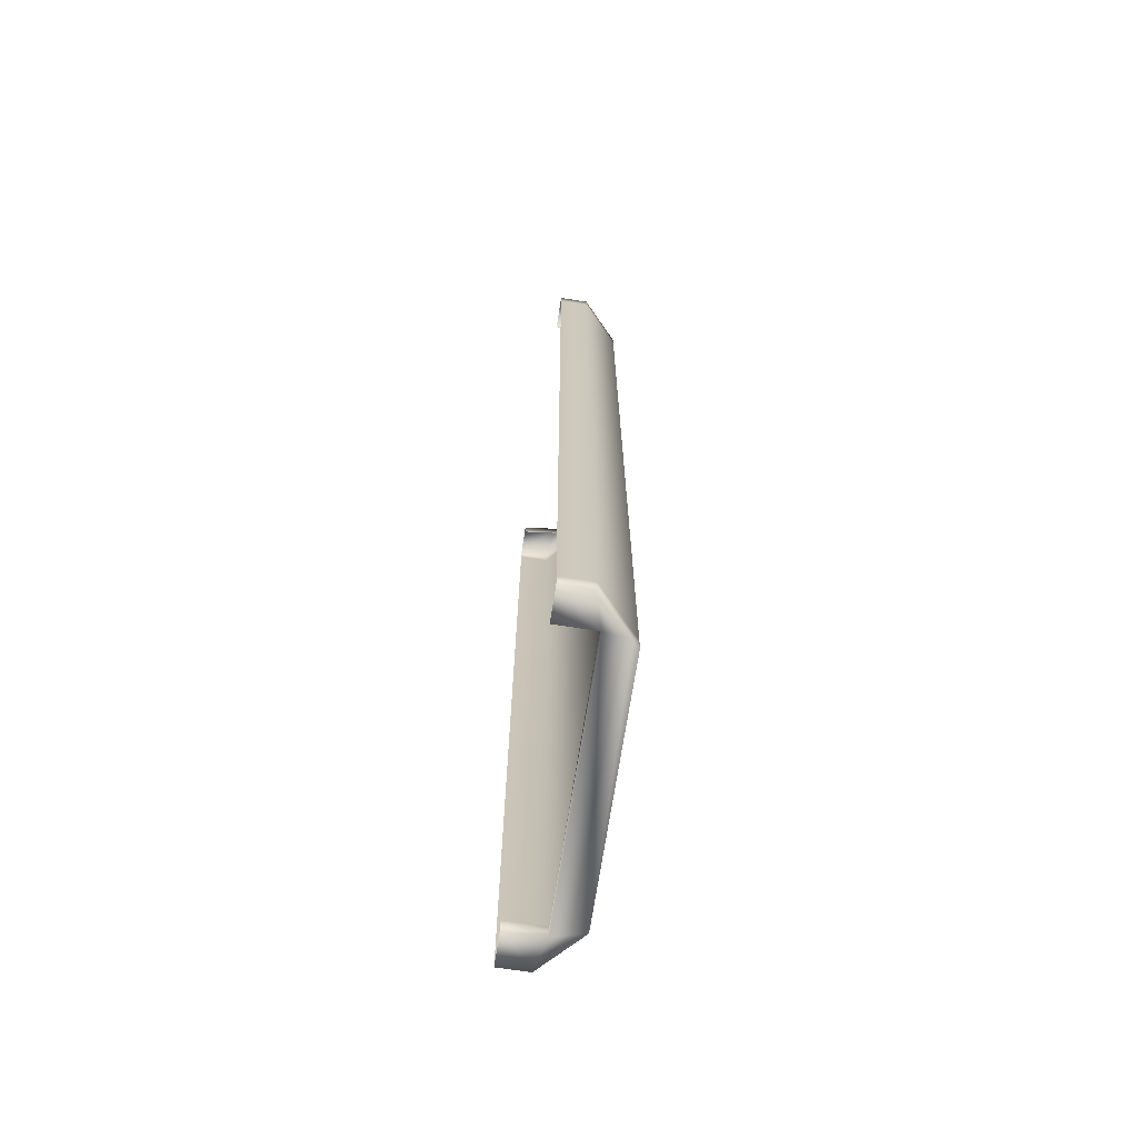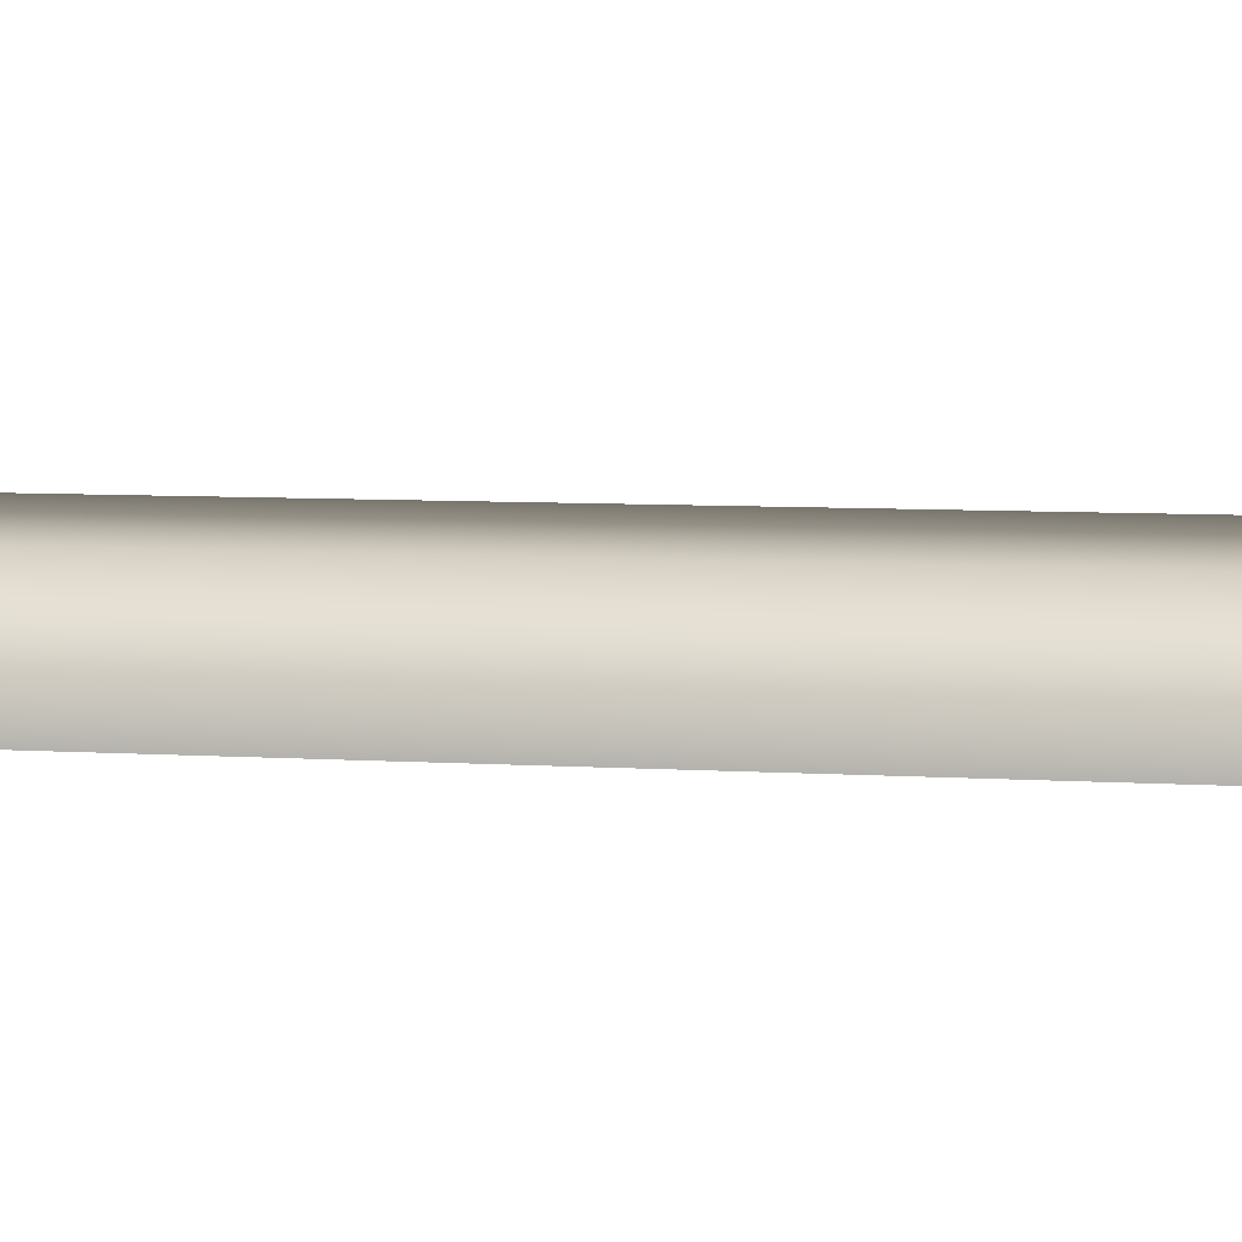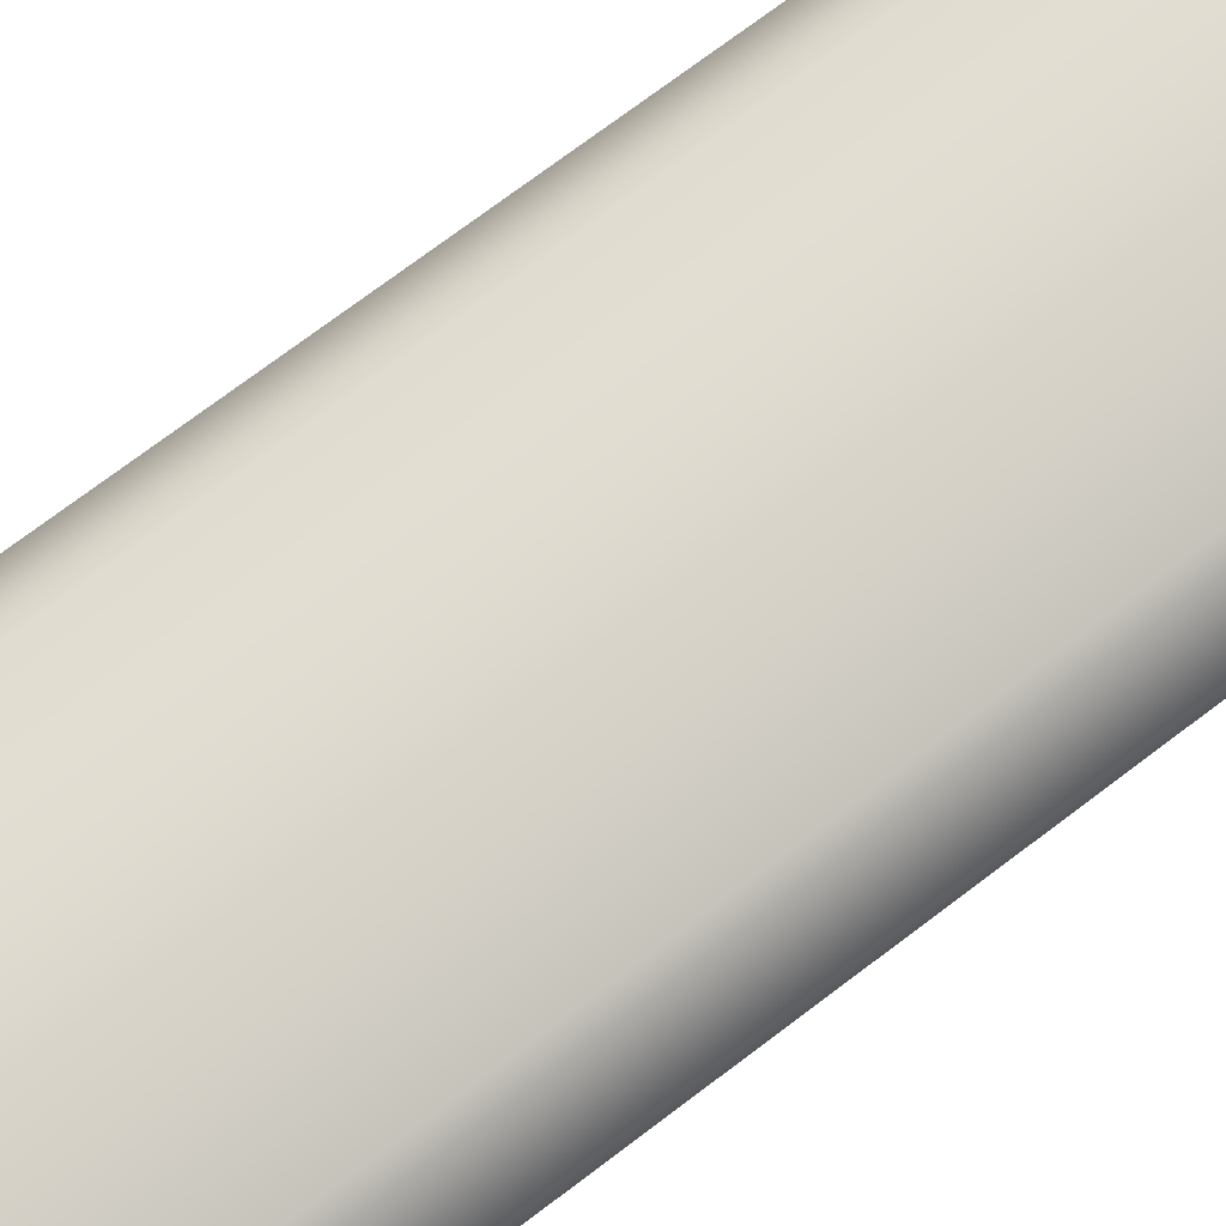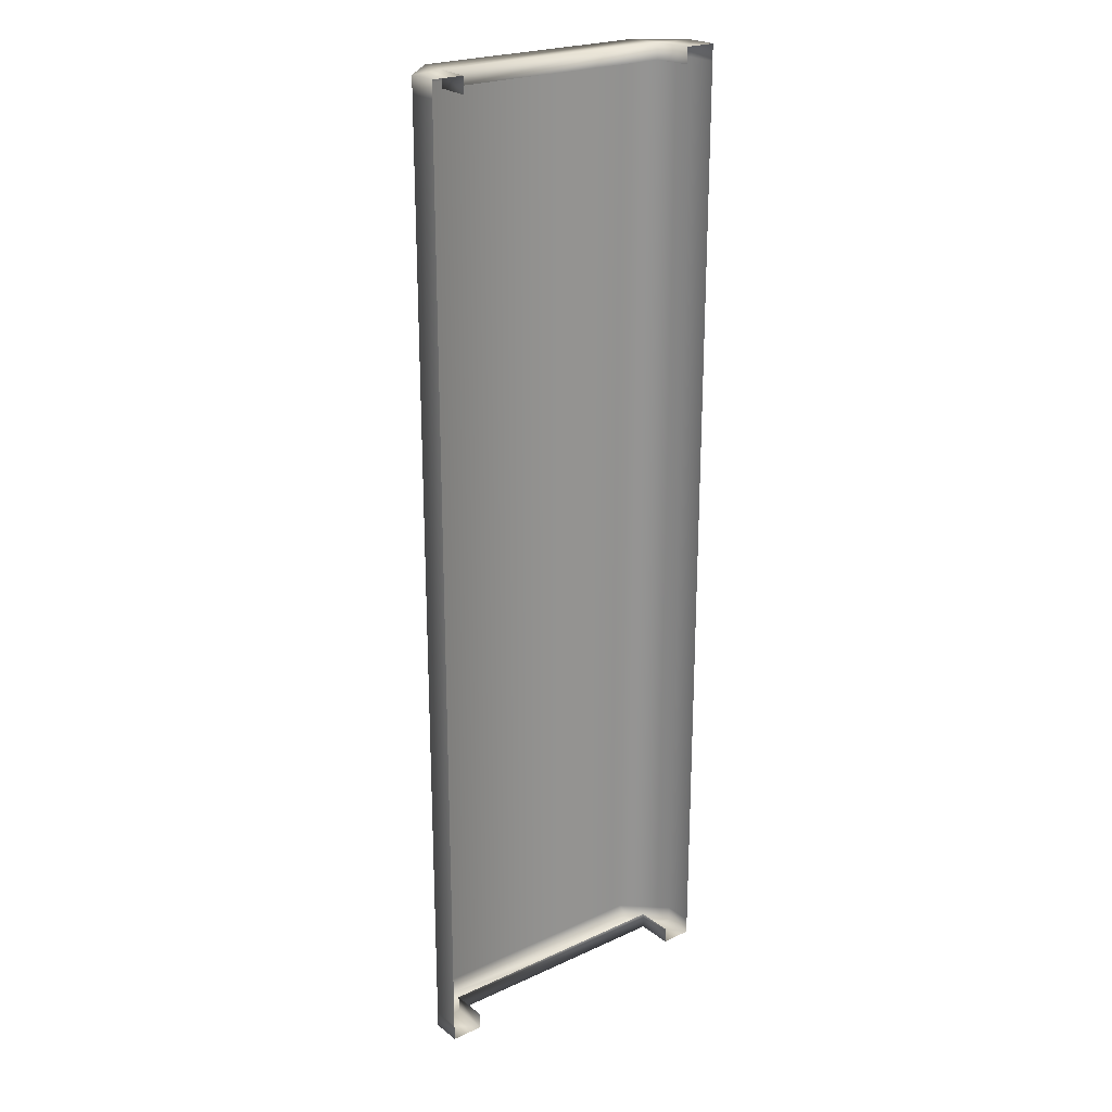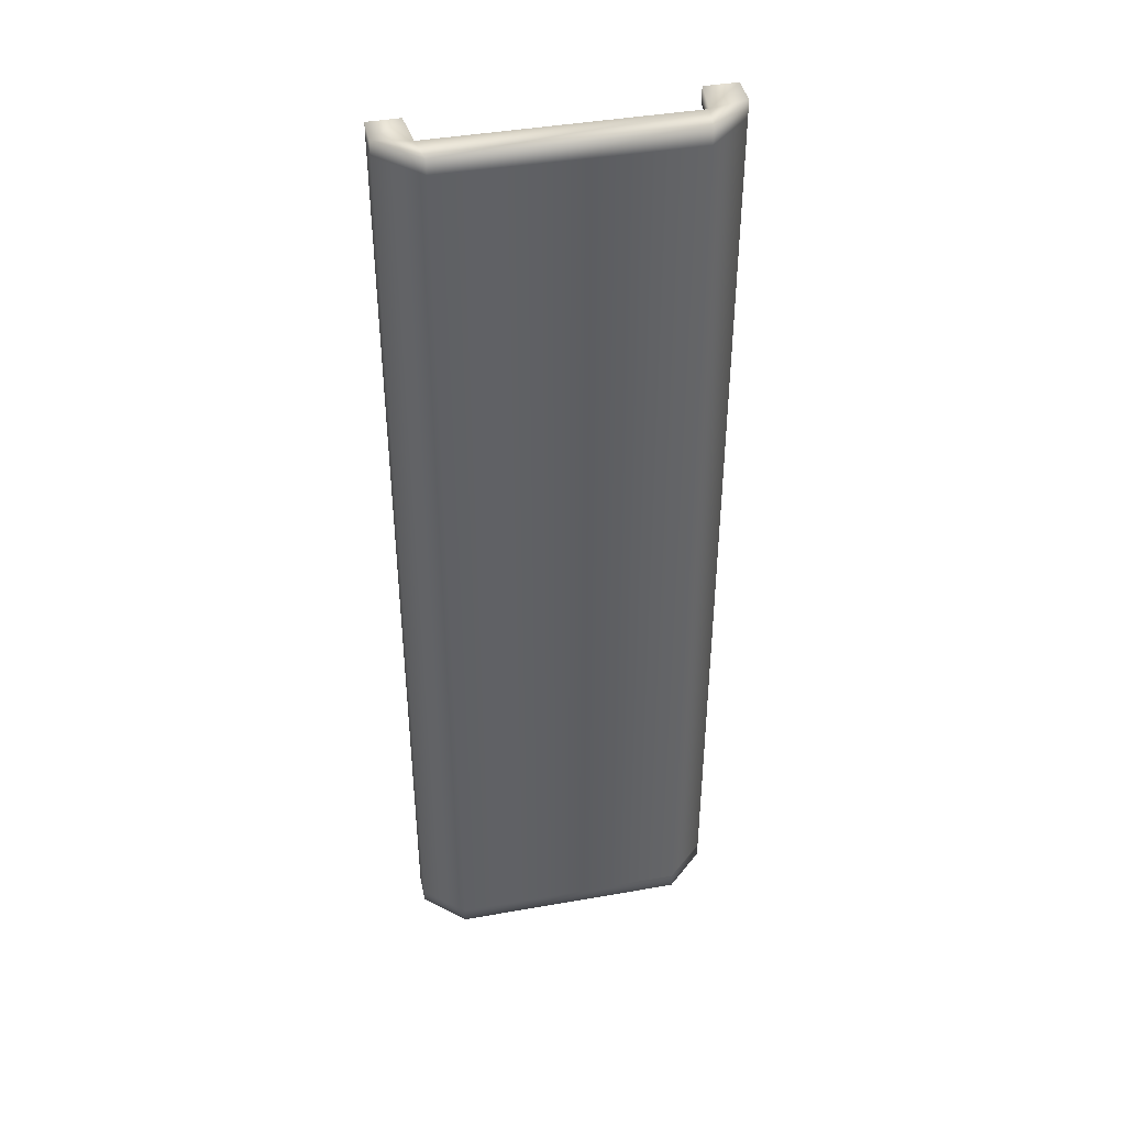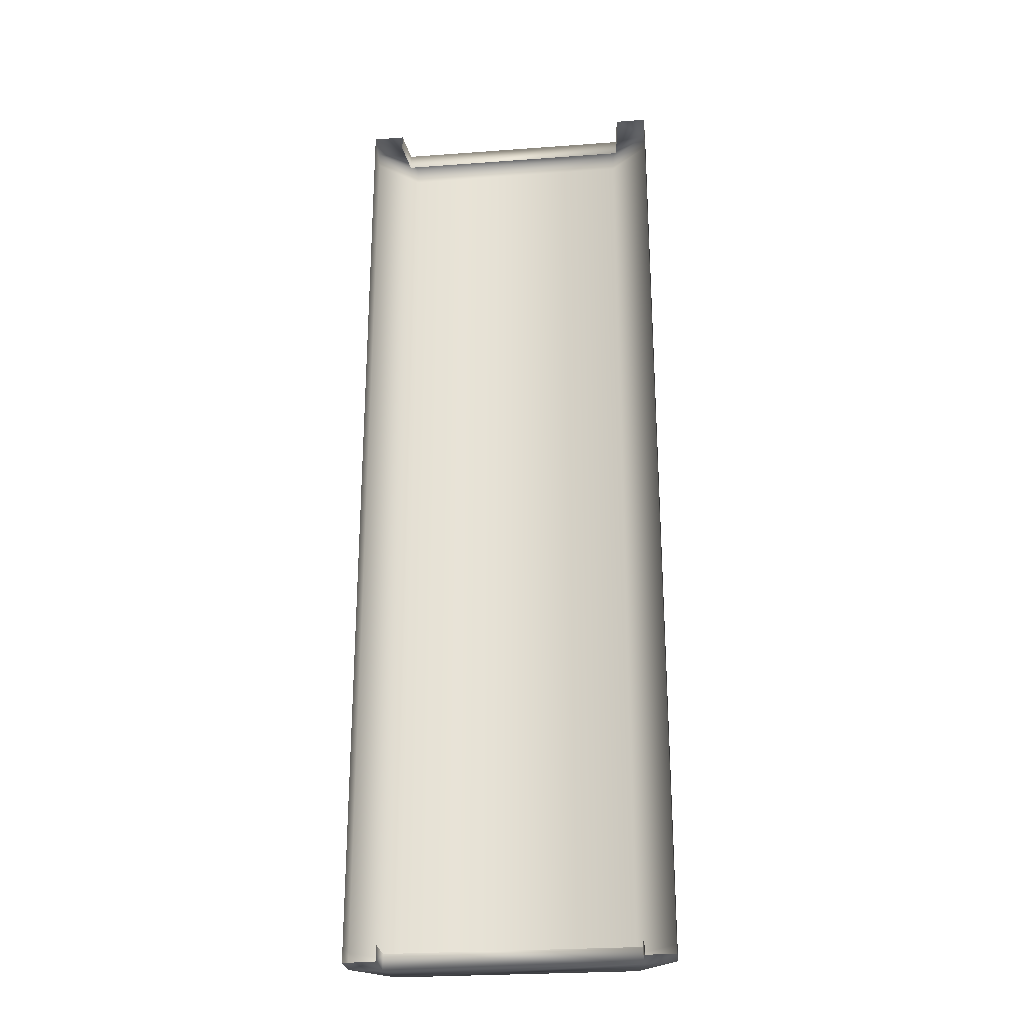
<metadata>
{"format":"obj","ext":"obj","renderer":"f3d","projection":"perspective","resolution":1024,"background":"white","views":[{"elev":-70.4,"azim":-98.8,"up":"+Y"},{"elev":5.7,"azim":-77.0,"up":"+Z"},{"elev":72.8,"azim":-127.2,"up":"+Z"},{"elev":23.0,"azim":141.9,"up":"+Y"},{"elev":42.3,"azim":-11.9,"up":"+Y"},{"elev":-26.6,"azim":-173.4,"up":"+Y"}]}
</metadata>
<code>
g BookSpine_LGrn_flyingItemAO_UV2(Clone)
v 0.07329 0.09667 0.04172
v -0.073 0.09667 0.04172
v -0.073 0.1933 0.04172
v 0.07329 0.1933 0.04172
v -0.09776 0.1933 0.01833
v -0.09776 0.09667 0.01833
v -0.073 0.29 0.04172
v -0.09776 0.29 0.01833
v -0.09776 0.29 -4.56e-06
v -0.09776 0.1933 -4.56e-06
v -0.073 0.3 0.04172
v 0.07329 0.29 0.04172
v 0.07329 0.3 0.04172
v -0.09776 0.3 0.01833
v 0.09805 0.3 0.01833
v 0.07564 0.3 0.02328
v 0.09805 0.29 0.01833
v 0.09805 0.3 4.619e-06
v 0.09805 0.29 4.619e-06
v 0.09805 0.1933 4.619e-06
v 0.09805 0.1933 0.01833
v 0.07807 0.3 4.619e-06
v -0.09776 0.3 -4.56e-06
v -0.07841 0.3 -4.56e-06
v -0.07599 0.3 0.02328
v 0.09805 0.09667 4.619e-06
v 0.09805 0.09667 0.01833
v 0.09805 4.619e-06 0.01833
v 0.07329 -4.56e-06 0.04172
v 0.09805 -0.09667 0.01833
v 0.07329 -0.09667 0.04172
v 0.09805 -0.1933 0.01833
v 0.07329 -0.1933 0.04172
v 0.07329 -0.29 0.04172
v 0.09805 -0.29 0.01833
v -0.073 -0.1933 0.04172
v -0.073 -0.29 0.04172
v -0.073 -0.3 0.04172
v 0.07329 -0.3 0.04172
v 0.09805 -0.3 0.01833
v 0.09805 -0.29 4.619e-06
v 0.09805 -0.3 4.619e-06
v 0.07807 -0.3 4.619e-06
v 0.07807 -0.3 0.02328
v 0.07807 -0.29 0.02328
v -0.07841 -0.3 0.02328
v -0.07841 -0.29 0.02328
v 0.07807 -0.29 4.619e-06
v -0.07841 -0.29 -4.56e-06
v -0.07841 -0.3 -4.56e-06
v -0.09776 -0.3 -4.56e-06
v -0.09776 -0.3 0.01833
v -0.07666 -0.3 0.03827
v -0.09776 -0.29 0.01833
v -0.09776 -0.29 -4.56e-06
v -0.09776 -0.1933 0.01833
v -0.09776 -0.09667 0.01833
v -0.073 -0.09667 0.04172
v -0.09776 4.619e-06 0.01833
v -0.073 -4.56e-06 0.04172
v -0.09776 -0.1933 -4.56e-06
v -0.09776 -0.09667 -4.56e-06
v -0.09776 -4.56e-06 -4.56e-06
v -0.09776 0.09667 -4.56e-06
v -0.07599 0.29 0.02328
v -0.07599 0.3 0.02328
v -0.07841 0.29 -4.56e-06
v 0.07564 0.29 0.02328
v 0.07564 0.3 0.02328
v 0.07807 0.29 4.619e-06
v -0.09776 -0.3 0.01833
v -0.07666 -0.3 0.03827
v 0.07329 -0.3 0.04172
v 0.09805 -0.3 0.01833
v 0.09805 -0.1933 4.619e-06
v 0.09805 -0.09667 4.619e-06
v 0.09805 -4.56e-06 4.619e-06
g BookSpine_LGrn_flyingItemAO_UV2(Clone)_0
f 3 2 1
f 4 3 1
f 3 5 2
f 5 6 2
f 5 3 7
f 8 5 7
f 8 9 5
f 9 10 5
f 5 10 6
f 7 11 8
f 11 7 12
f 3 4 12
f 7 3 12
f 13 11 12
f 11 14 8
f 8 14 9
f 15 13 12
f 15 16 13
f 13 16 11
f 17 15 12
f 18 15 17
f 16 15 18
f 19 18 17
f 19 17 20
f 17 21 20
f 21 17 12
f 22 16 18
f 14 23 9
f 23 14 24
f 14 25 24
f 16 25 11
f 11 25 14
f 20 21 26
f 21 27 26
f 27 21 4
f 1 27 4
f 28 27 1
f 29 28 1
f 30 28 29
f 31 30 29
f 32 30 31
f 33 32 31
f 32 33 34
f 35 32 34
f 33 36 34
f 36 37 34
f 37 38 34
f 38 39 34
f 34 39 35
f 39 40 35
f 35 40 41
f 32 35 41
f 40 42 41
f 42 40 43
f 40 44 43
f 43 44 45
f 44 46 45
f 46 47 45
f 48 43 45
f 47 46 49
f 46 50 49
f 50 46 51
f 46 52 51
f 52 53 37
f 39 38 53
f 51 52 54
f 54 52 37
f 55 51 54
f 56 54 37
f 36 56 37
f 57 56 36
f 58 57 36
f 59 57 58
f 60 59 58
f 6 59 60
f 2 6 60
f 61 55 54
f 56 61 54
f 62 61 56
f 57 62 56
f 63 62 57
f 59 63 57
f 64 63 59
f 6 64 59
f 10 64 6
f 58 36 33
f 31 58 33
f 60 58 31
f 29 60 31
f 2 60 29
f 1 2 29
f 24 66 65
f 67 24 65
f 68 65 66
f 69 68 66
f 68 69 70
f 69 22 70
f 72 71 46
f 73 72 46
f 46 44 73
f 74 73 44
f 75 32 41
f 30 32 75
f 76 30 75
f 28 30 76
f 77 28 76
f 27 28 77
f 26 27 77
f 4 21 12
f 37 53 38

</code>
